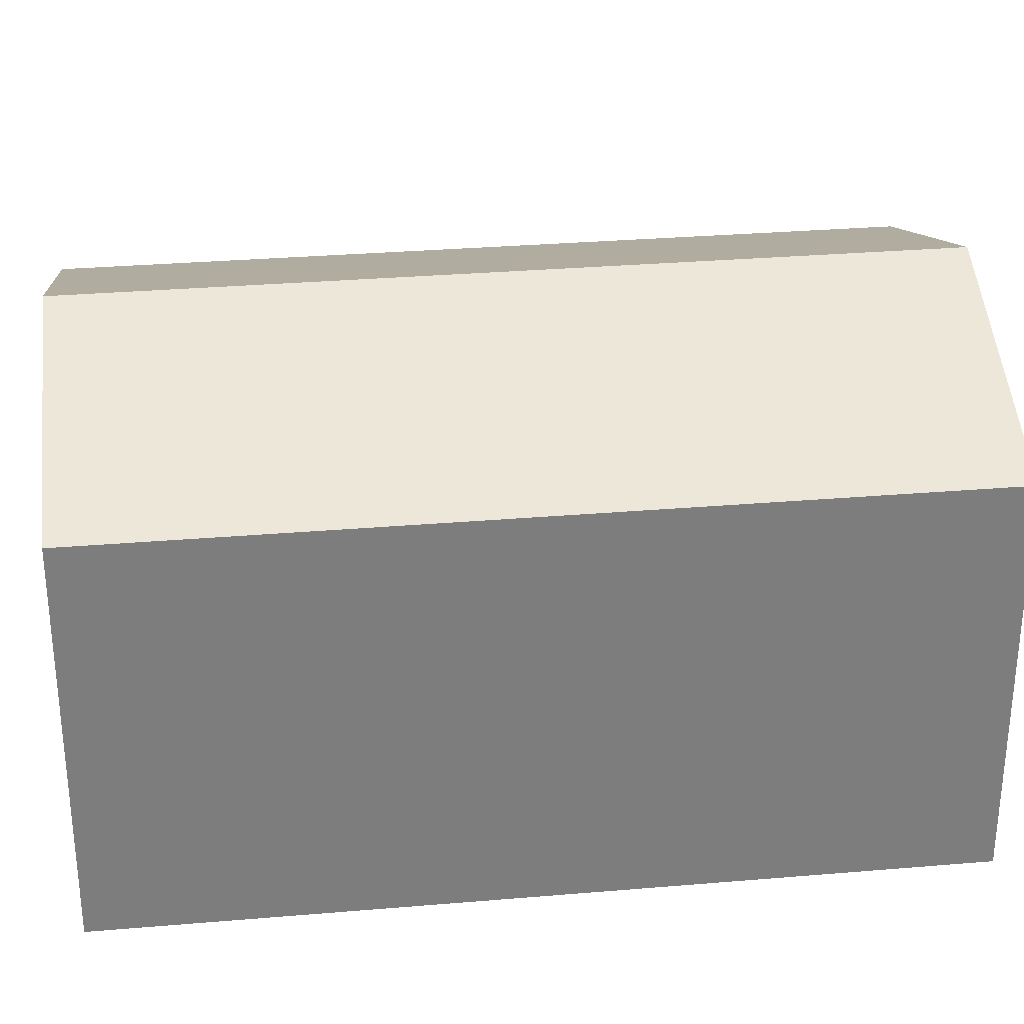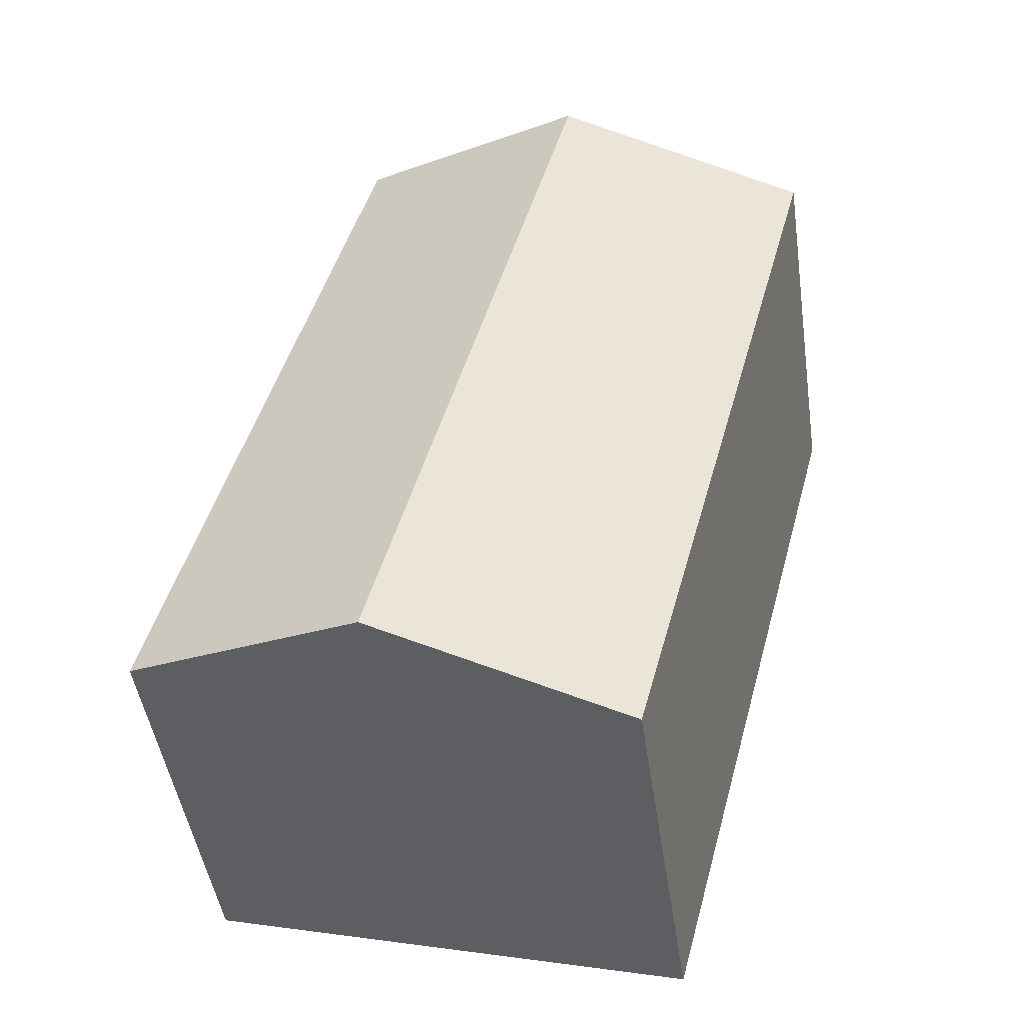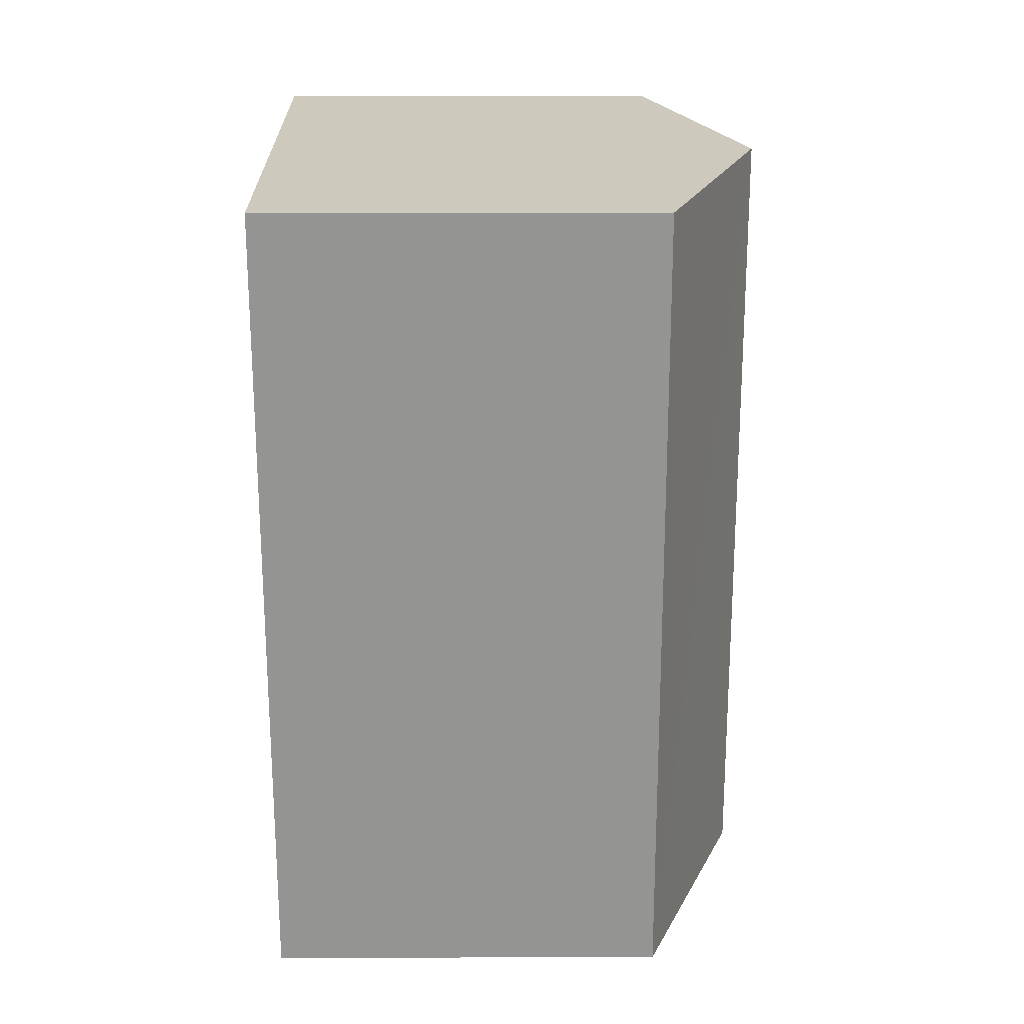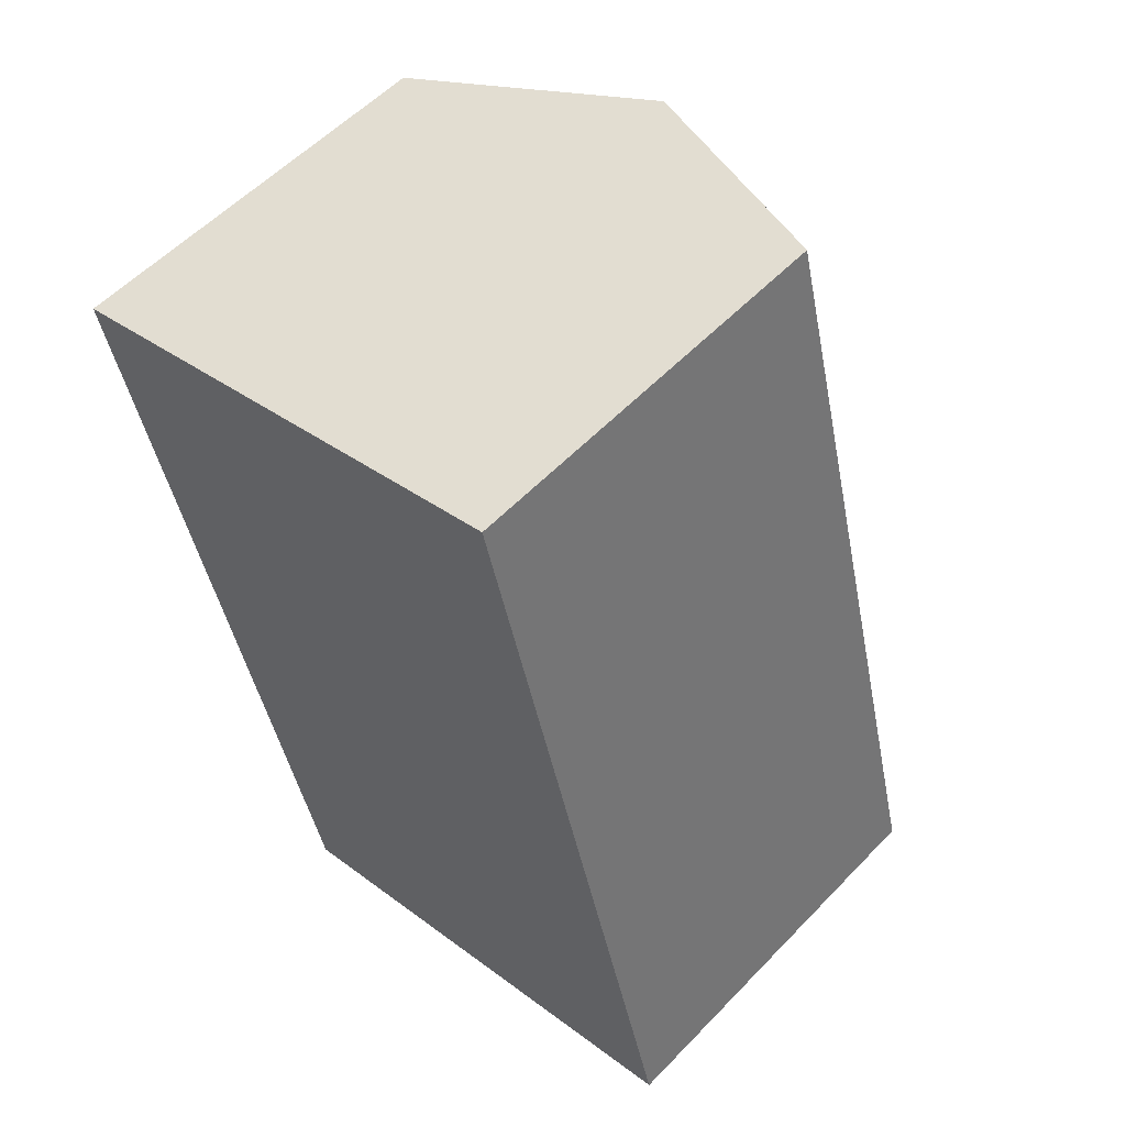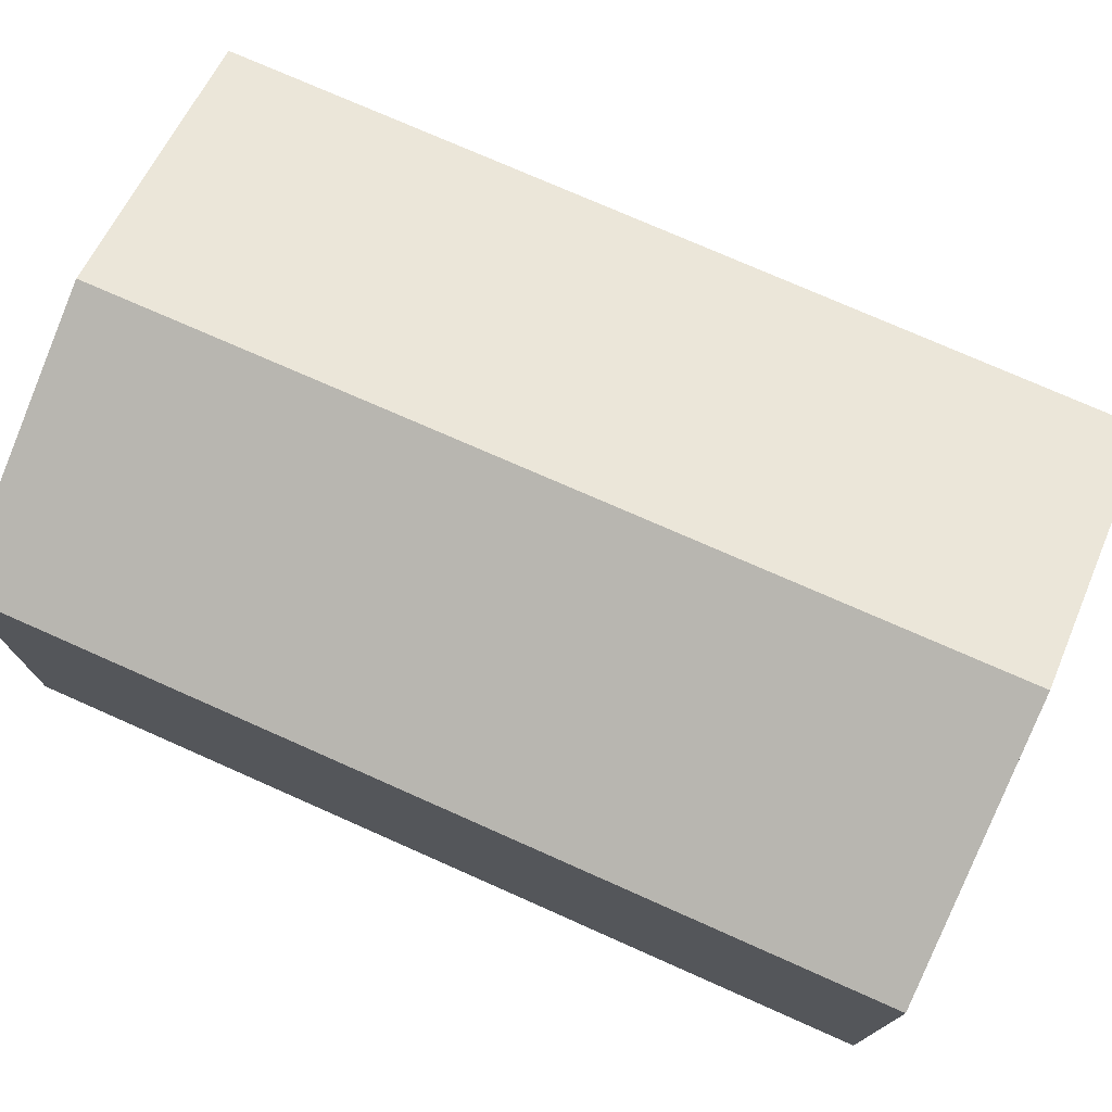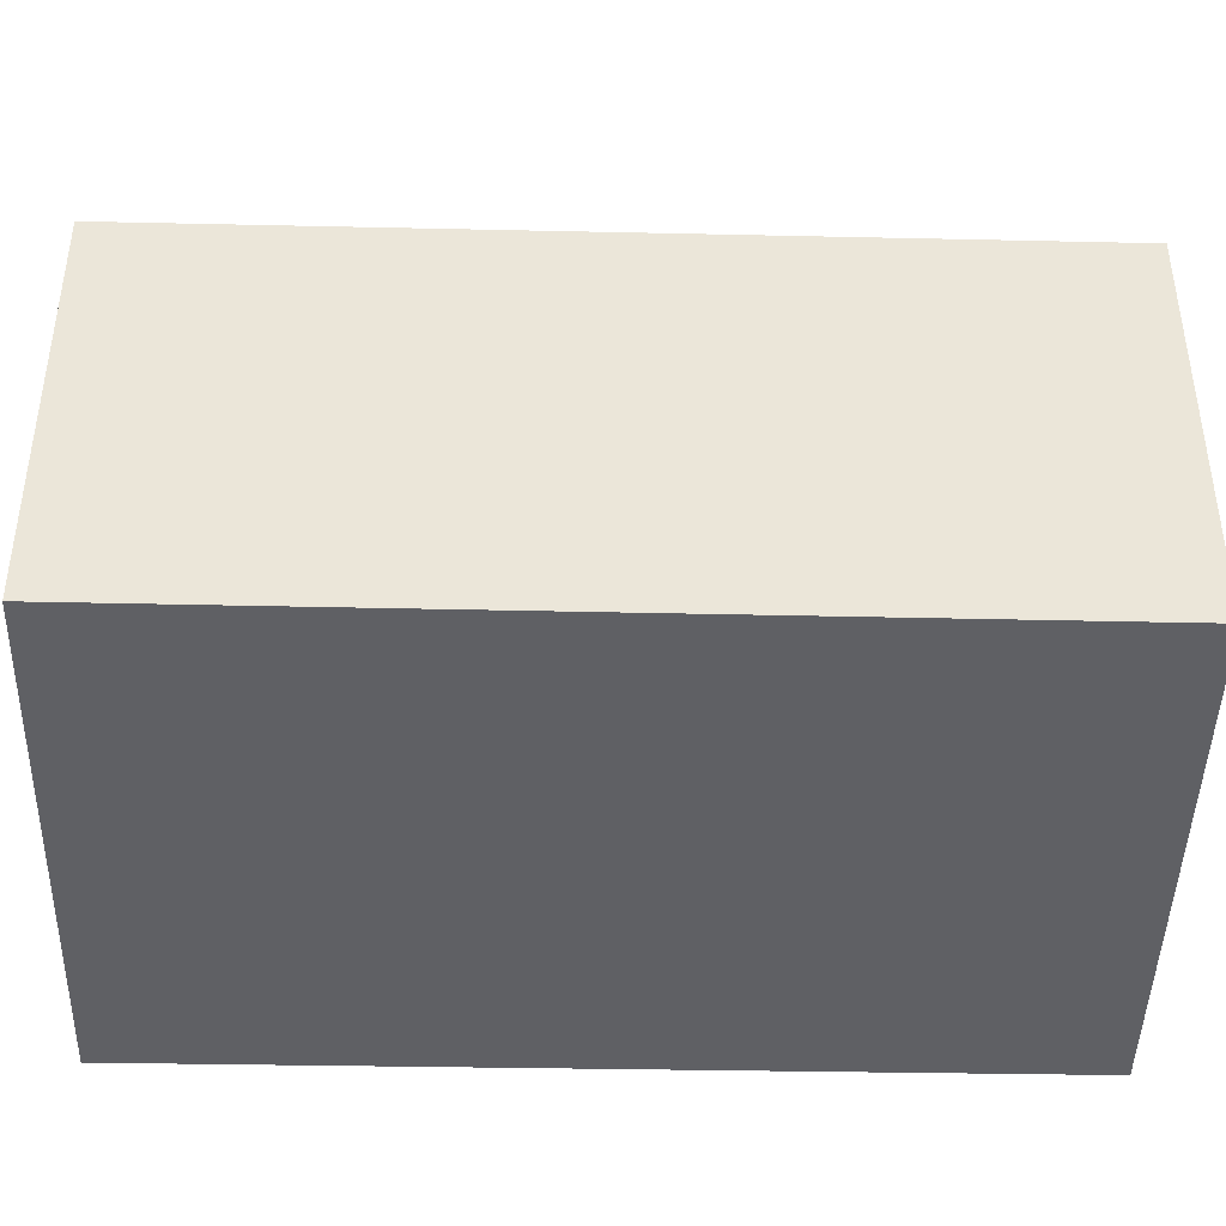
<metadata>
{"format":"obj","ext":"obj","renderer":"f3d","projection":"perspective","resolution":1024,"background":"white","views":[{"elev":31.3,"azim":68.5,"up":"+Y"},{"elev":-47.4,"azim":-171.6,"up":"+Z"},{"elev":37.6,"azim":89.9,"up":"+Z"},{"elev":56.2,"azim":42.9,"up":"+Z"},{"elev":76.7,"azim":-81.0,"up":"+Y"},{"elev":-44.2,"azim":73.9,"up":"+Y"}]}
</metadata>
<code>
v  2.387 4.767 0.636
v  6.746 3.826 -6.36
v  4.373 4.767 -6.979
v  4.757 3.826 1.268
v  2.024 3.835 -7.591
v  0 3.819 2.338e-16
v  0 0 0
v  4.757 -7.764e-17 1.268
v  2.387 -3.894e-17 0.636
v  6.746 3.894e-16 -6.36
v  2.024 4.648e-16 -7.591
v  4.373 4.273e-16 -6.979
g defaultobject
f 1 2 3
f 2 1 4
f 5 1 3
f 1 5 6
f 7 1 6
f 1 7 4
f 4 7 8
f 8 7 9
f 8 2 4
f 2 8 10
f 10 3 2
f 3 10 5
f 5 10 11
f 11 10 12
f 11 6 5
f 6 11 7
f 9 10 8
f 10 9 7
f 10 7 11
f 10 11 12

</code>
